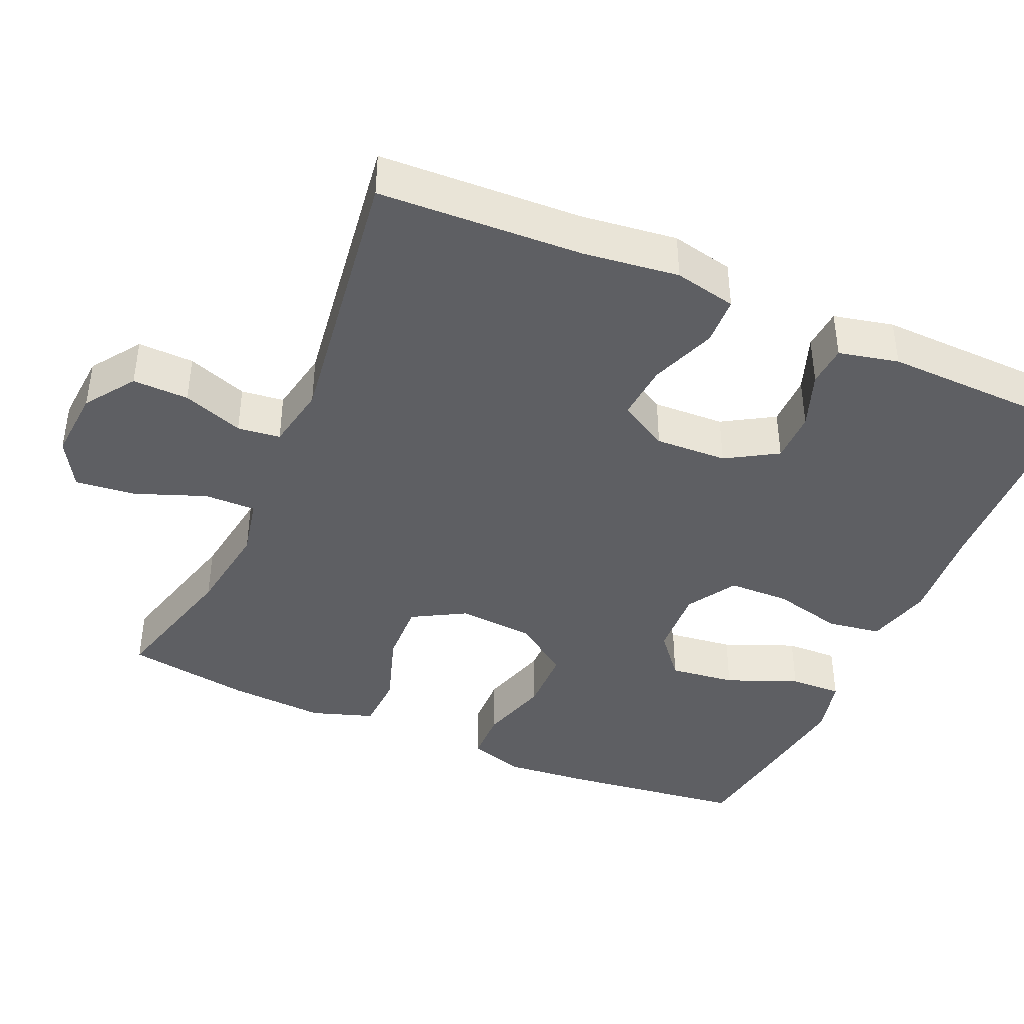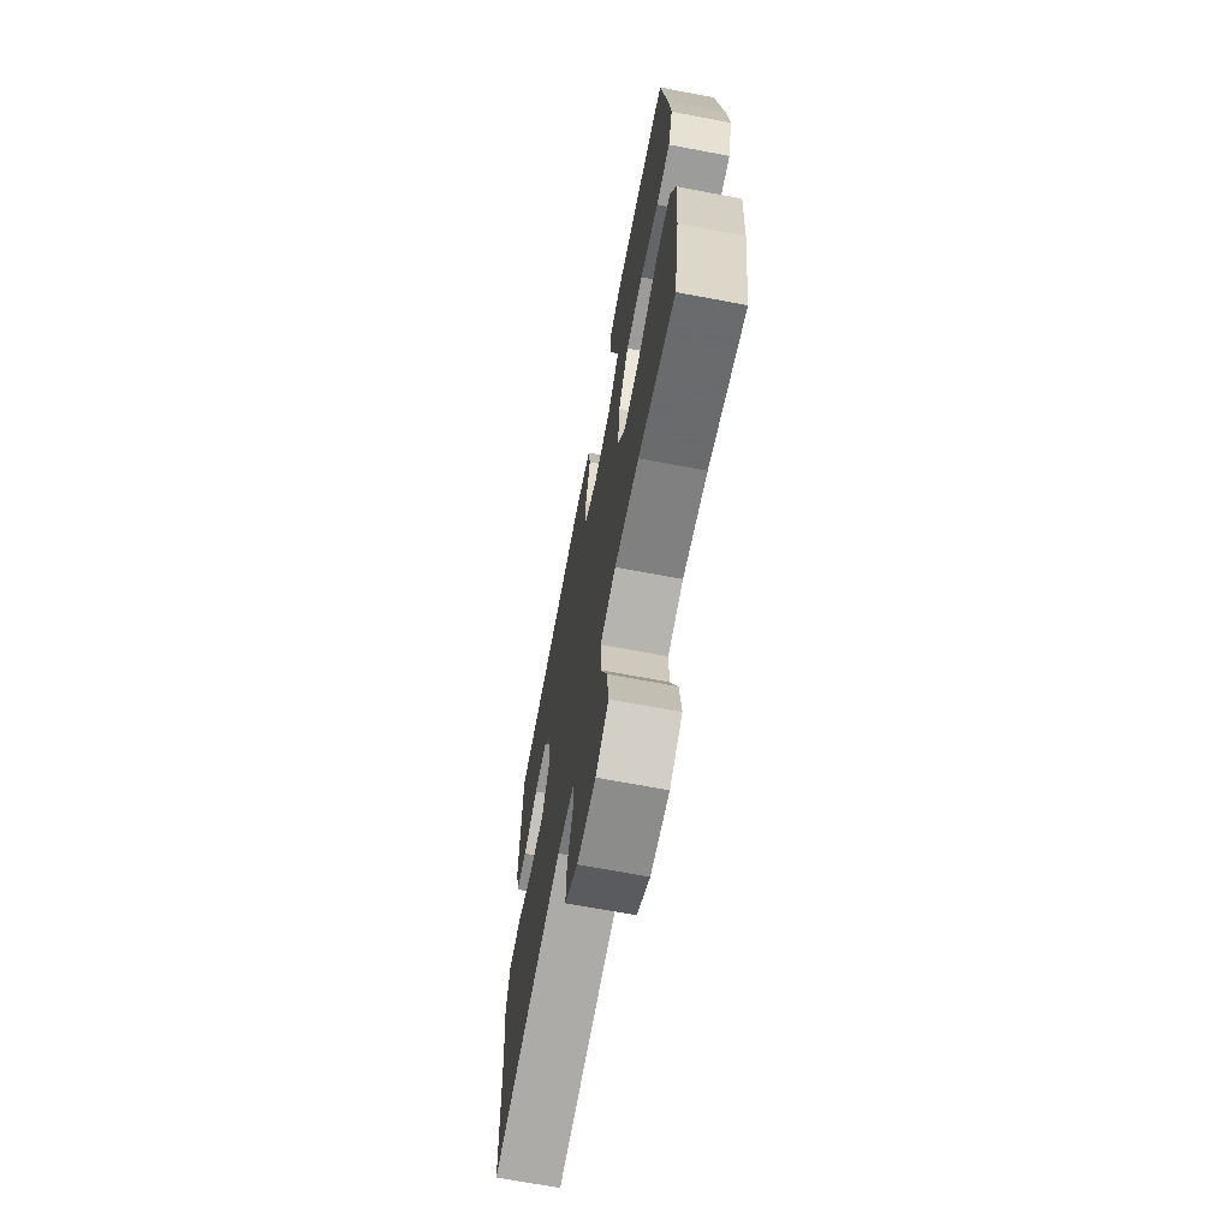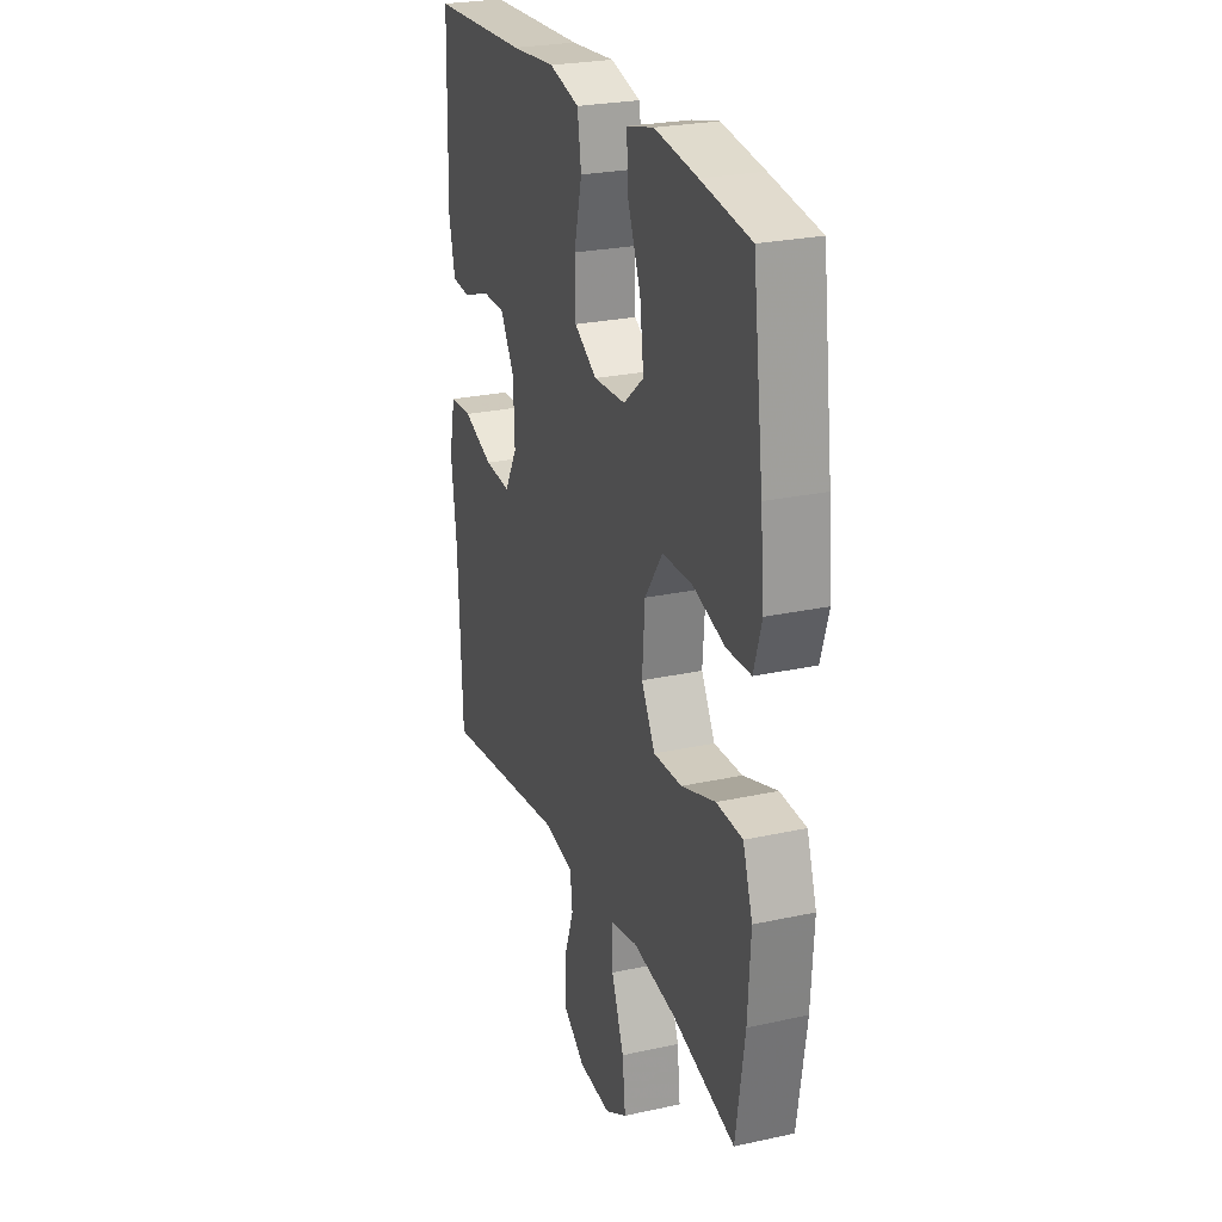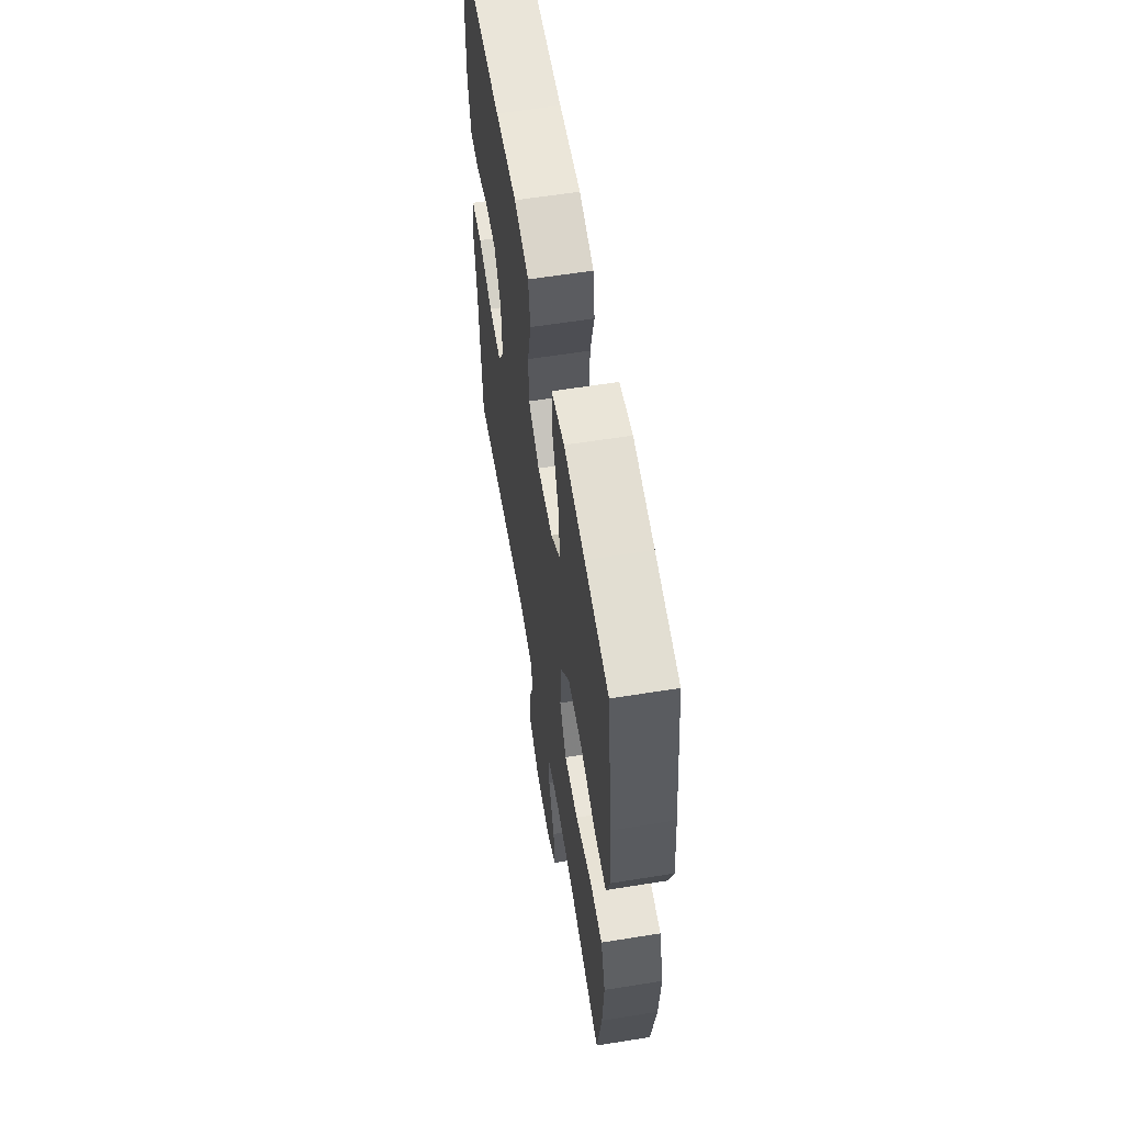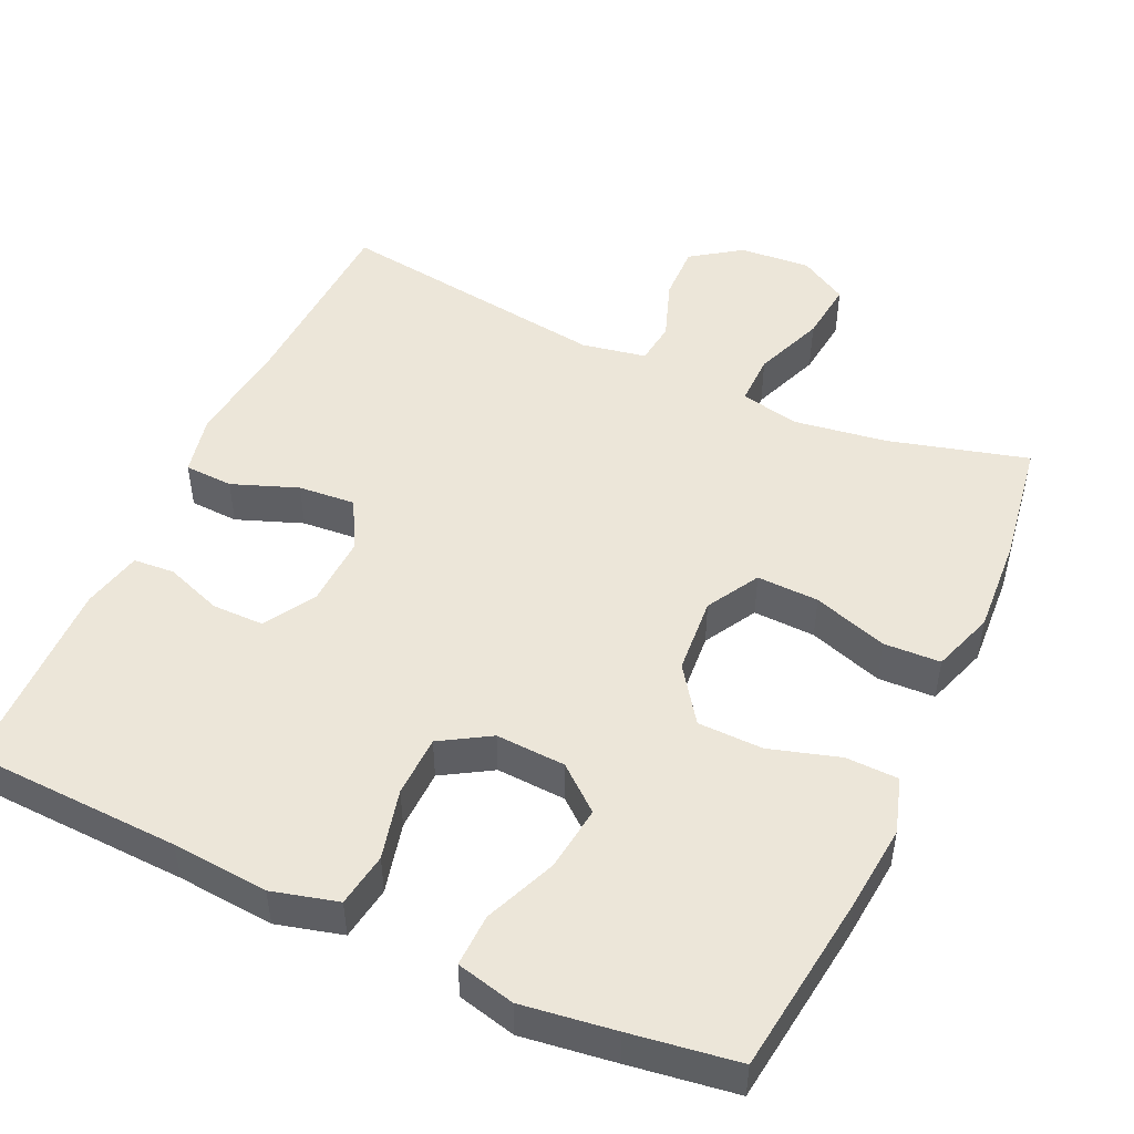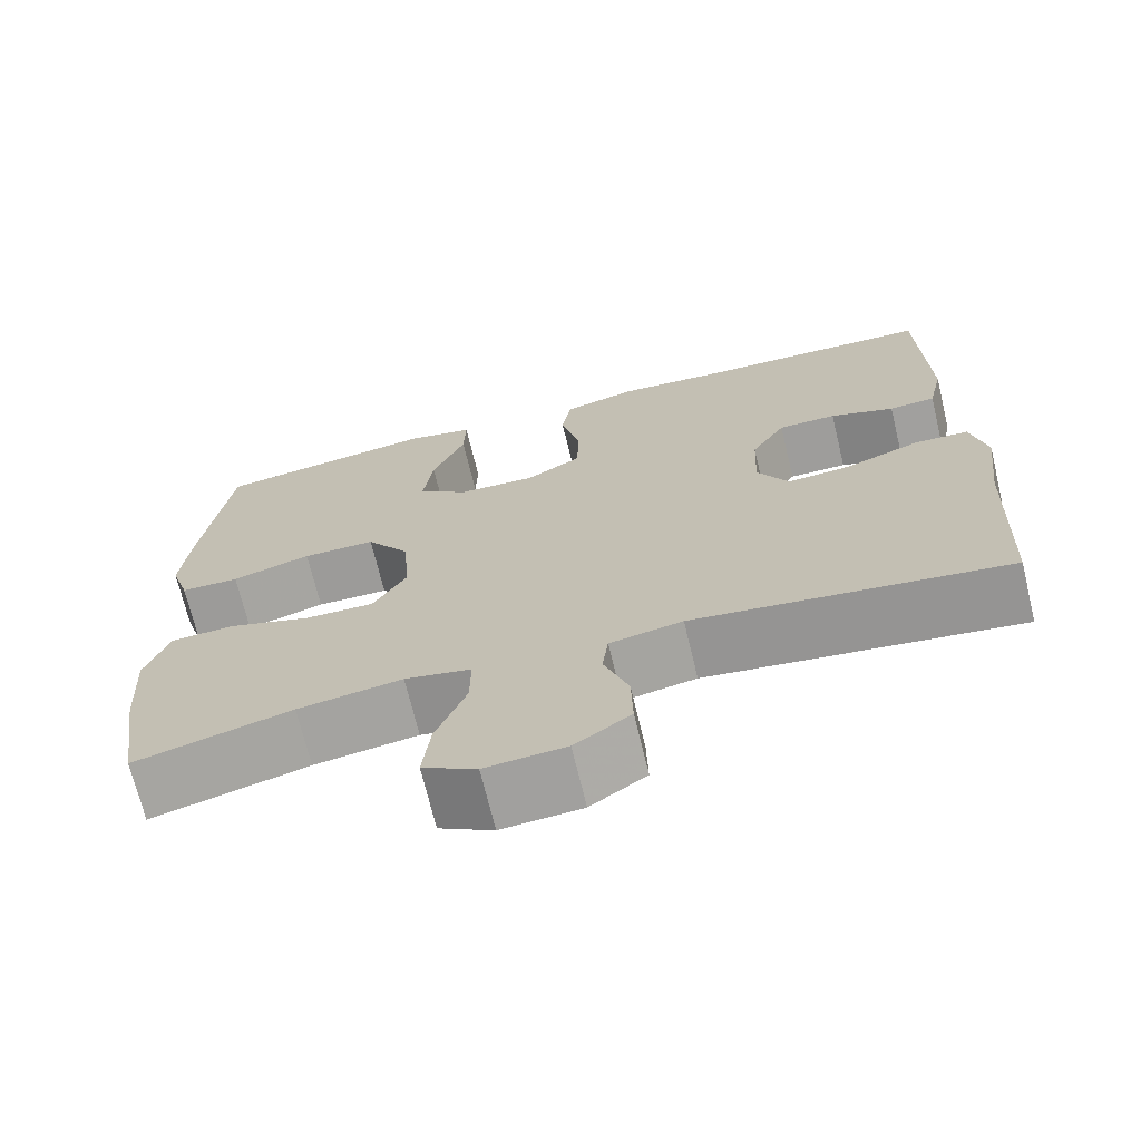
<metadata>
{"format":"obj","ext":"obj","renderer":"f3d","projection":"perspective","resolution":1024,"background":"white","views":[{"elev":-41.4,"azim":-113.7,"up":"+Y"},{"elev":-68.3,"azim":79.3,"up":"+Z"},{"elev":25.4,"azim":70.6,"up":"+Z"},{"elev":60.2,"azim":80.7,"up":"+Z"},{"elev":49.1,"azim":24.7,"up":"+Y"},{"elev":-70.4,"azim":-166.4,"up":"+Z"}]}
</metadata>
<code>
v -0.5 0.07 -0.5
v -0.512 0.07 -0.228
v -0.528 0.07 -0.1
v -0.51 0.07 -0.017
v -0.445 0.07 -0.014
v -0.357 0.07 -0.047
v -0.281 0.07 -0.053
v -0.244 0.07 0.013
v -0.248 0.07 0.109
v -0.289 0.07 0.177
v -0.358 0.07 0.177
v -0.434 0.07 0.149
v -0.489 0.07 0.153
v -0.507 0.07 0.233
v -0.5 0.07 0.5
v -0.218 0.07 0.512
v -0.089 0.07 0.523
v -0.001 0.07 0.5
v 0.01 0.07 0.428
v -0.013 0.07 0.334
v -0.011 0.07 0.252
v 0.055 0.07 0.212
v 0.148 0.07 0.217
v 0.207 0.07 0.266
v 0.196 0.07 0.354
v 0.157 0.07 0.449
v 0.155 0.07 0.519
v 0.233 0.07 0.538
v 0.357 0.07 0.521
v 0.5 0.07 0.5
v 0.531 0.07 0.258
v 0.542 0.07 0.143
v 0.519 0.07 0.069
v 0.449 0.07 0.067
v 0.355 0.07 0.095
v 0.268 0.07 0.093
v 0.216 0.07 0.019
v 0.208 0.07 -0.084
v 0.248 0.07 -0.154
v 0.331 0.07 -0.151
v 0.43 0.07 -0.118
v 0.506 0.07 -0.121
v 0.534 0.07 -0.204
v 0.526 0.07 -0.333
v 0.5 0.07 -0.5
v 0.314 0.07 -0.45
v 0.19 0.07 -0.432
v 0.111 0.07 -0.449
v 0.112 0.07 -0.518
v 0.148 0.07 -0.612
v 0.157 0.07 -0.693
v 0.093 0.07 -0.73
v -0.002 0.07 -0.723
v -0.068 0.07 -0.677
v -0.066 0.07 -0.602
v -0.037 0.07 -0.521
v -0.044 0.07 -0.464
v -0.13 0.07 -0.448
v -0.5 0 -0.5
v -0.512 0 -0.228
v -0.528 0 -0.1
v -0.51 0 -0.017
v -0.445 0 -0.014
v -0.357 0 -0.047
v -0.281 0 -0.053
v -0.244 0 0.013
v -0.248 0 0.109
v -0.289 0 0.177
v -0.358 0 0.177
v -0.434 0 0.149
v -0.489 0 0.153
v -0.507 0 0.233
v -0.5 0 0.5
v -0.218 0 0.512
v -0.089 0 0.523
v -0.001 0 0.5
v 0.01 0 0.428
v -0.013 0 0.334
v -0.011 0 0.252
v 0.055 0 0.212
v 0.148 0 0.217
v 0.207 0 0.266
v 0.196 0 0.354
v 0.157 0 0.449
v 0.155 0 0.519
v 0.233 0 0.538
v 0.357 0 0.521
v 0.5 0 0.5
v 0.531 0 0.258
v 0.542 0 0.143
v 0.519 0 0.069
v 0.449 0 0.067
v 0.355 0 0.095
v 0.268 0 0.093
v 0.216 0 0.019
v 0.208 0 -0.084
v 0.248 0 -0.154
v 0.331 0 -0.151
v 0.43 0 -0.118
v 0.506 0 -0.121
v 0.534 0 -0.204
v 0.526 0 -0.333
v 0.5 0 -0.5
v 0.314 0 -0.45
v 0.19 0 -0.432
v 0.111 0 -0.449
v 0.112 0 -0.518
v 0.148 0 -0.612
v 0.157 0 -0.693
v 0.093 0 -0.73
v -0.002 0 -0.723
v -0.068 0 -0.677
v -0.066 0 -0.602
v -0.037 0 -0.521
v -0.044 0 -0.464
v -0.13 0 -0.448
f 53 54 55 56
f 53 56 57
f 52 53 57
f 49 50 51 52
f 48 49 52 57
f 47 48 57 58
f 43 44 45 46
f 43 46 47
f 40 41 42 43
f 39 40 43 47
f 38 39 47 58
f 32 33 34 35
f 32 35 36
f 31 32 36
f 30 31 36
f 29 30 36 37
f 25 26 27 28
f 24 25 28 29
f 17 18 19 20
f 16 17 20 21
f 15 16 21
f 14 15 21 22
f 11 12 13 14
f 10 11 14 22
f 3 4 5 6
f 2 3 6 7
f 1 2 7
f 37 38 58 1
f 24 29 37
f 23 24 37 1
f 9 10 22 23
f 8 9 23
f 1 7 8 23
f 114 113 112 111
f 115 114 111
f 115 111 110
f 110 109 108 107
f 115 110 107 106
f 116 115 106 105
f 104 103 102 101
f 105 104 101
f 101 100 99 98
f 105 101 98 97
f 116 105 97 96
f 93 92 91 90
f 94 93 90
f 94 90 89
f 94 89 88
f 95 94 88 87
f 86 85 84 83
f 87 86 83 82
f 78 77 76 75
f 79 78 75 74
f 79 74 73
f 80 79 73 72
f 72 71 70 69
f 80 72 69 68
f 64 63 62 61
f 65 64 61 60
f 65 60 59
f 59 116 96 95
f 95 87 82
f 59 95 82 81
f 81 80 68 67
f 81 67 66
f 81 66 65 59
f 1 59 60 2
f 2 60 61 3
f 3 61 62 4
f 4 62 63 5
f 5 63 64 6
f 6 64 65 7
f 7 65 66 8
f 8 66 67 9
f 9 67 68 10
f 10 68 69 11
f 11 69 70 12
f 12 70 71 13
f 13 71 72 14
f 14 72 73 15
f 15 73 74 16
f 16 74 75 17
f 17 75 76 18
f 18 76 77 19
f 19 77 78 20
f 20 78 79 21
f 21 79 80 22
f 22 80 81 23
f 23 81 82 24
f 24 82 83 25
f 25 83 84 26
f 26 84 85 27
f 27 85 86 28
f 28 86 87 29
f 29 87 88 30
f 30 88 89 31
f 31 89 90 32
f 32 90 91 33
f 33 91 92 34
f 34 92 93 35
f 35 93 94 36
f 36 94 95 37
f 37 95 96 38
f 38 96 97 39
f 39 97 98 40
f 40 98 99 41
f 41 99 100 42
f 42 100 101 43
f 43 101 102 44
f 44 102 103 45
f 45 103 104 46
f 46 104 105 47
f 47 105 106 48
f 48 106 107 49
f 49 107 108 50
f 50 108 109 51
f 51 109 110 52
f 52 110 111 53
f 53 111 112 54
f 54 112 113 55
f 55 113 114 56
f 56 114 115 57
f 57 115 116 58
f 58 116 59 1

</code>
